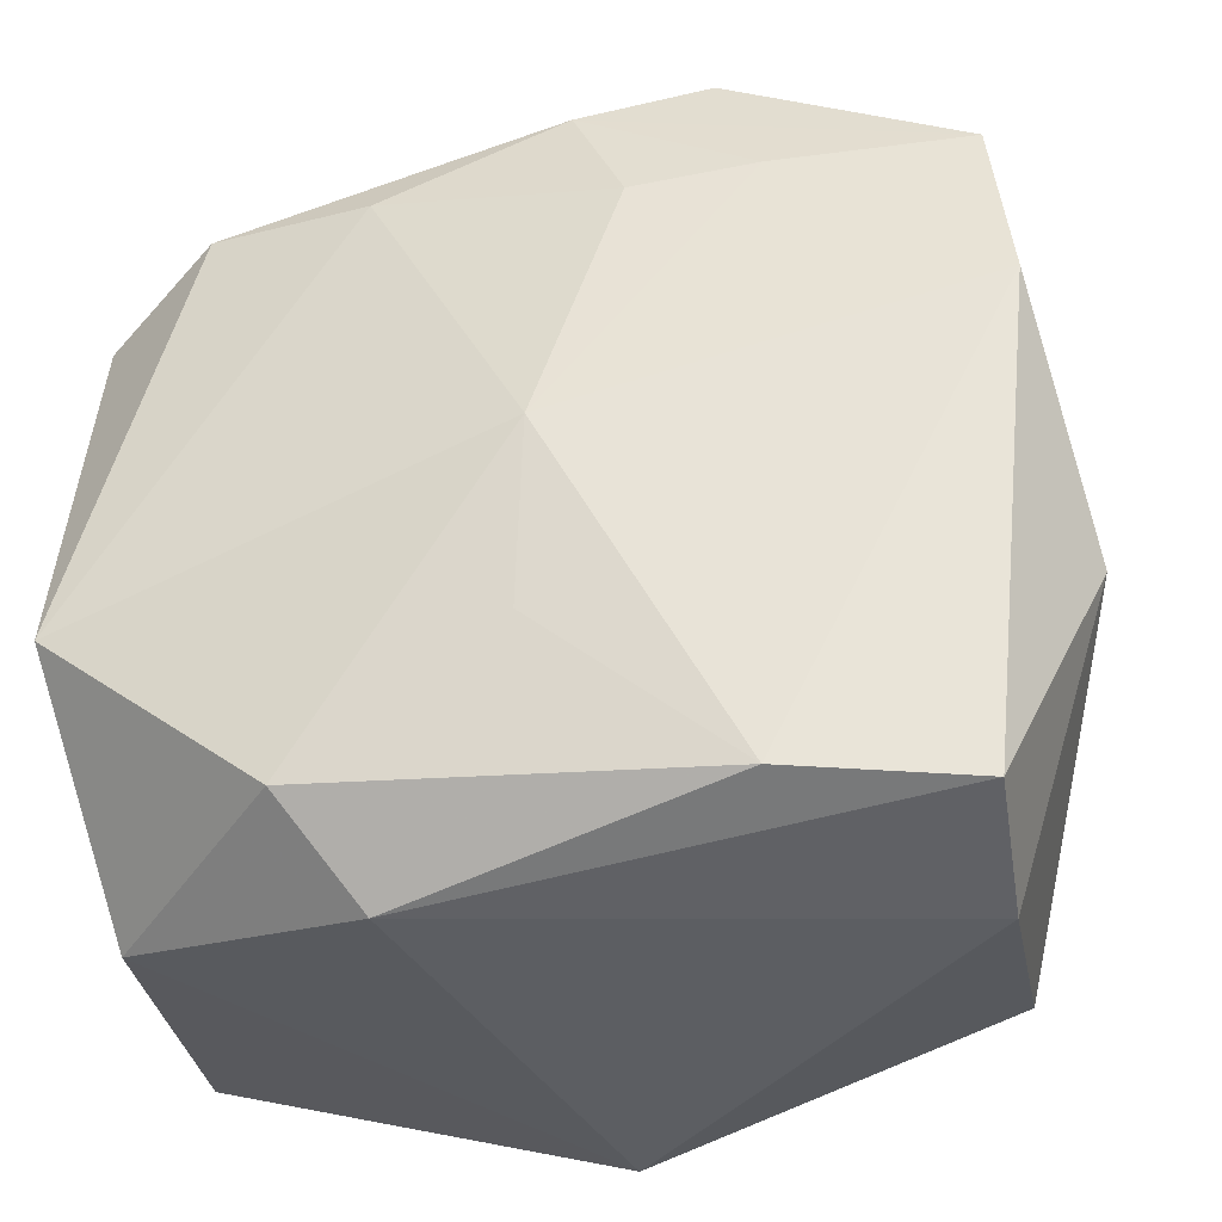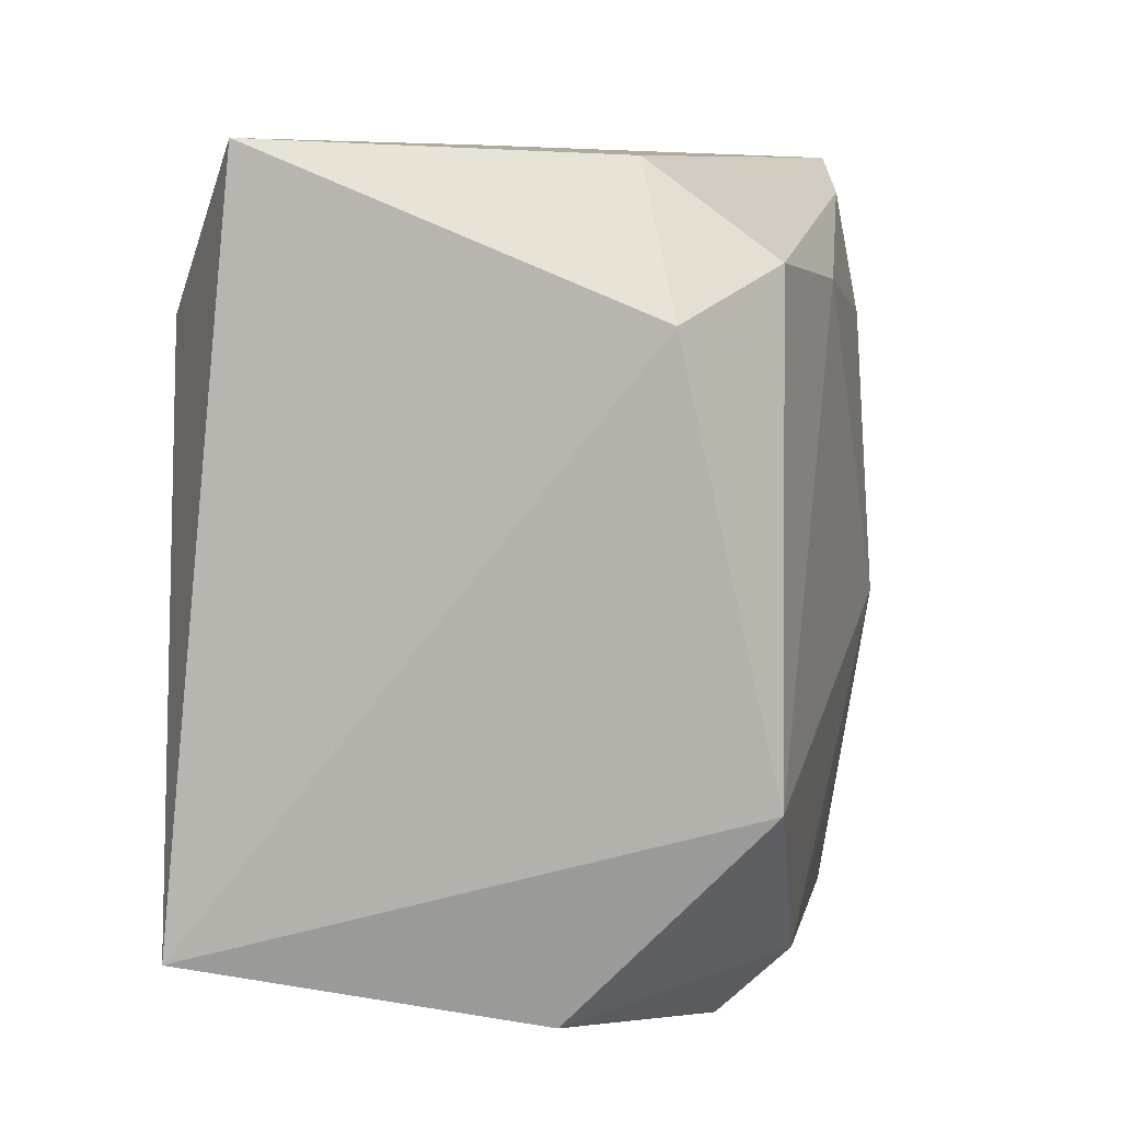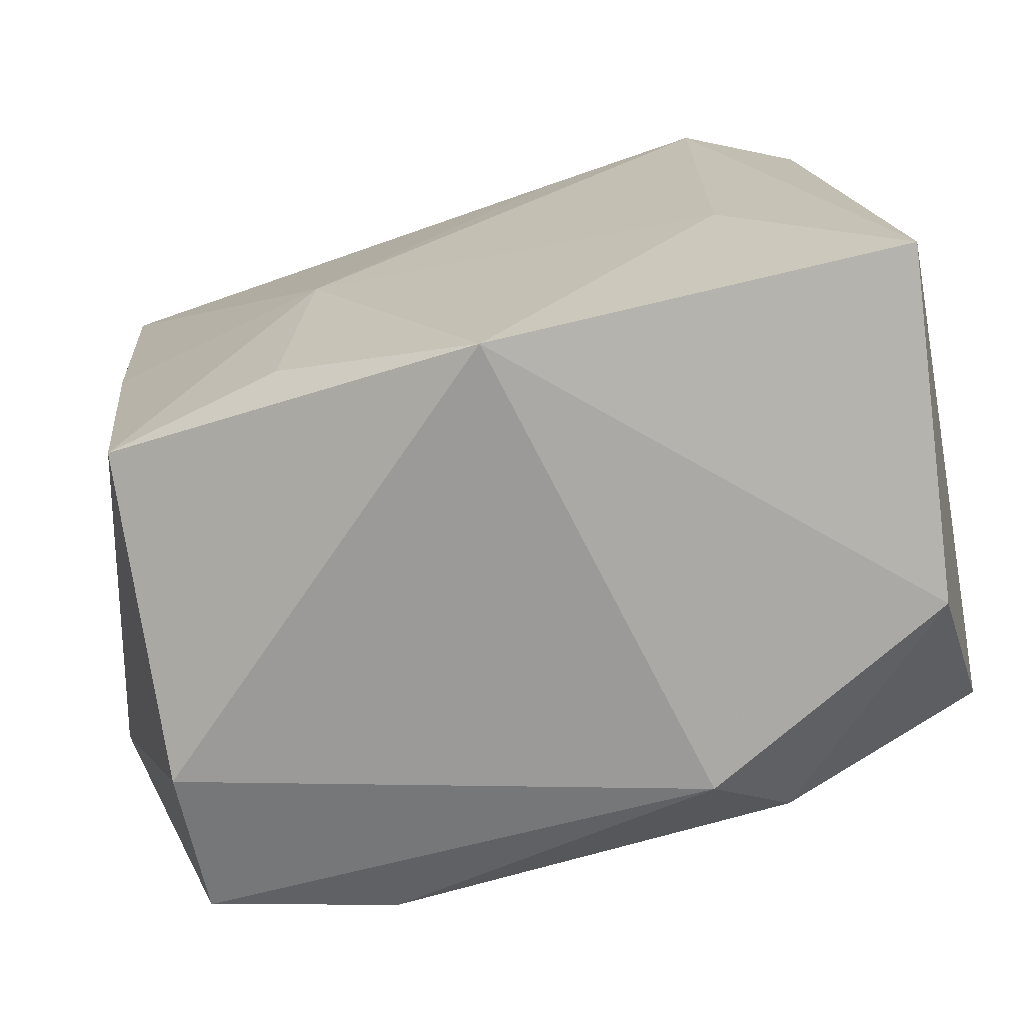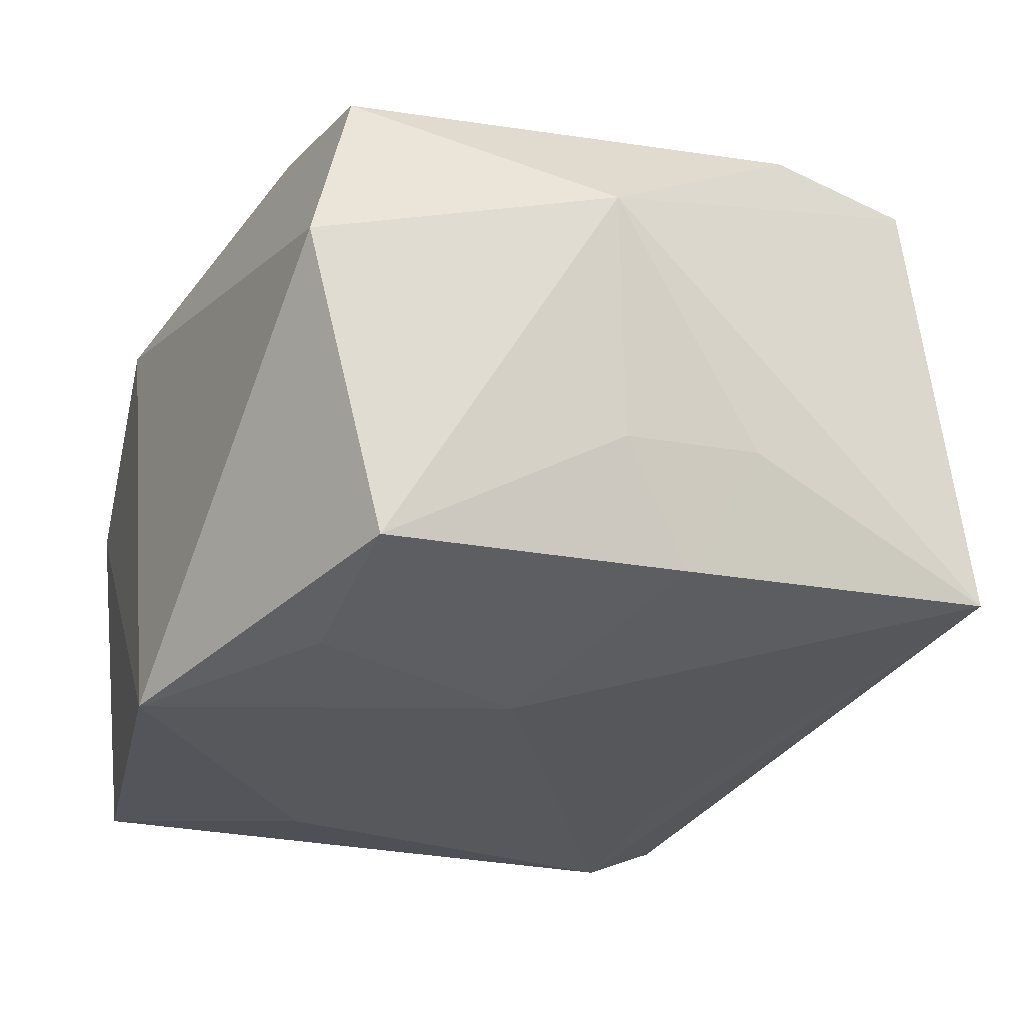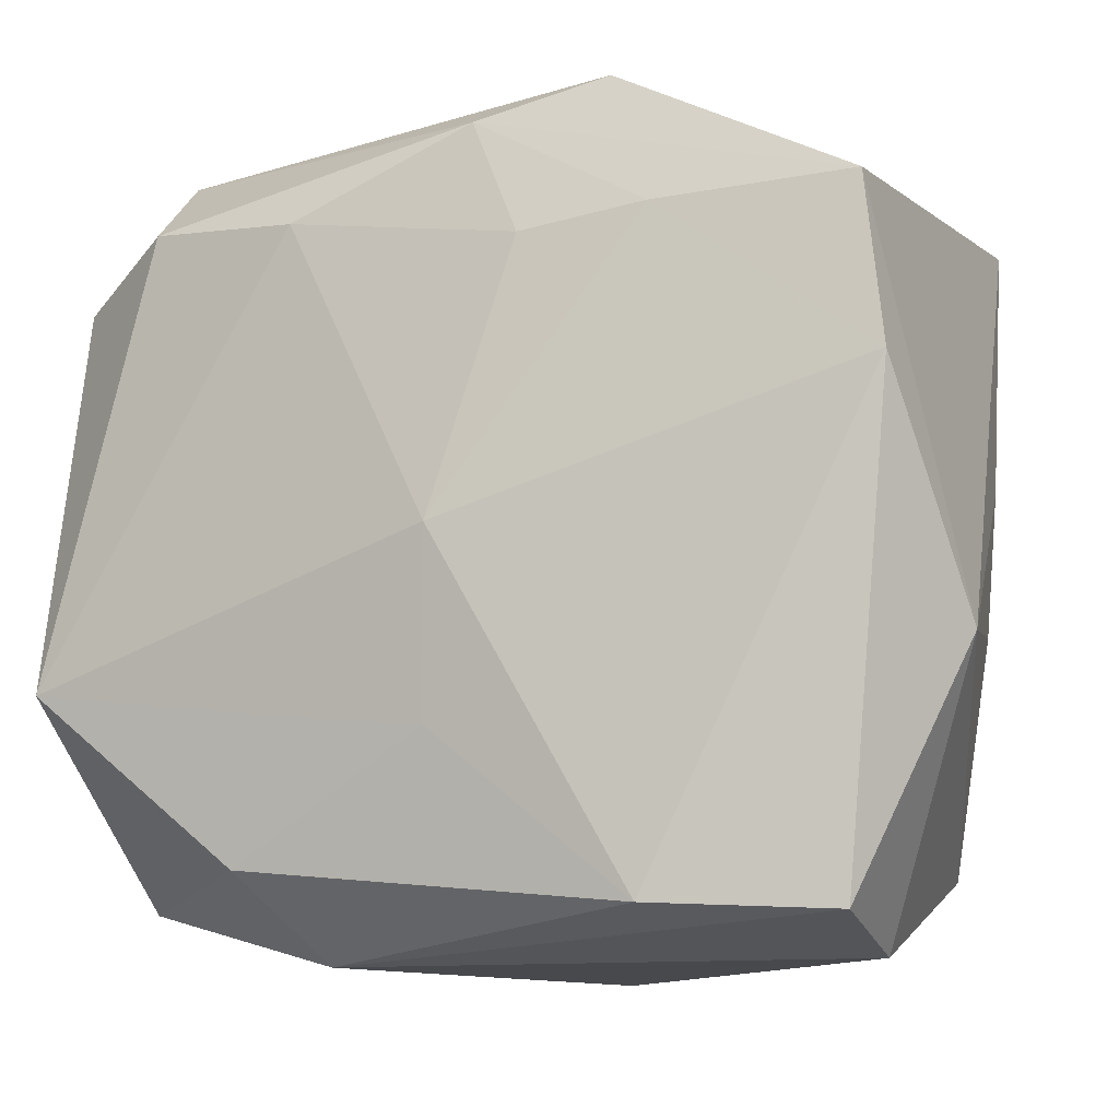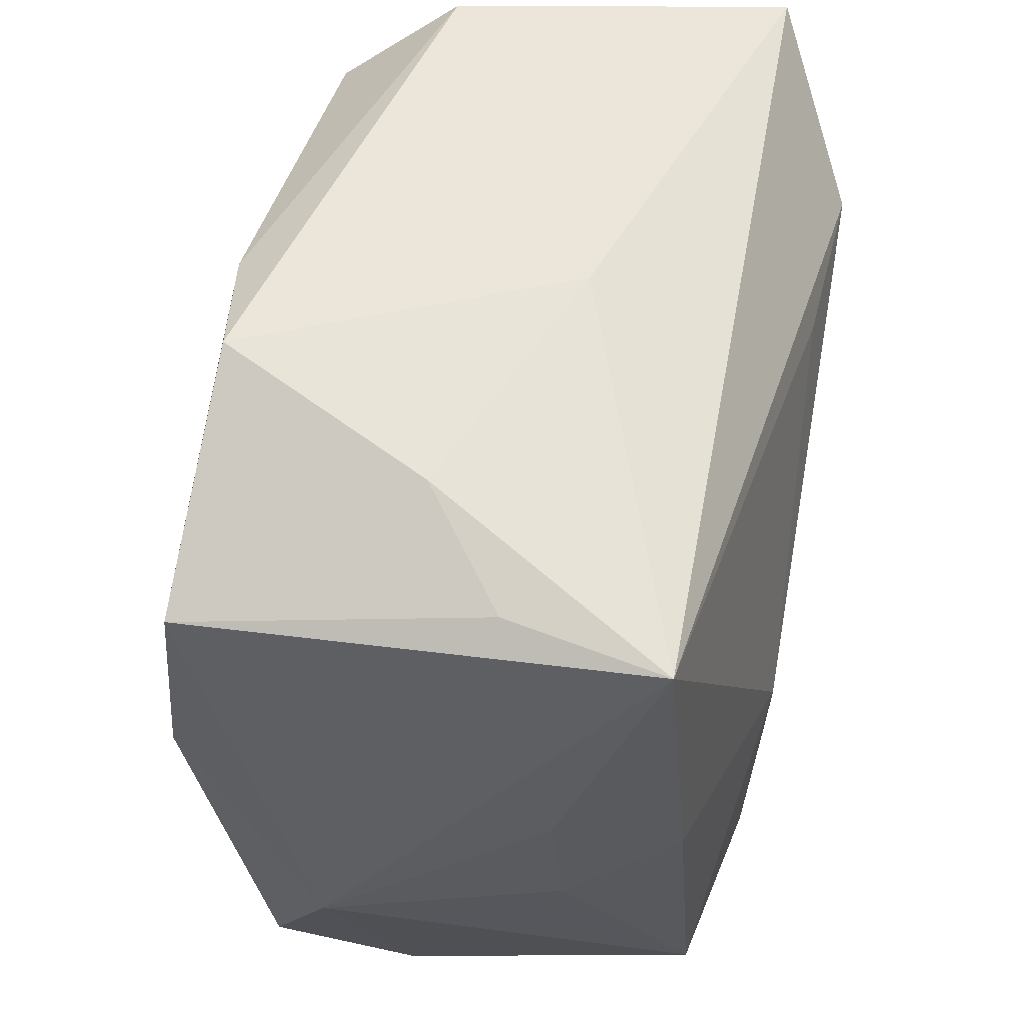
<metadata>
{"format":"obj","ext":"obj","renderer":"f3d","projection":"perspective","resolution":1024,"background":"white","views":[{"elev":-37.2,"azim":12.5,"up":"+Y"},{"elev":8.0,"azim":-81.3,"up":"+Y"},{"elev":-70.1,"azim":-167.0,"up":"+Y"},{"elev":-27.7,"azim":62.1,"up":"+Z"},{"elev":-11.3,"azim":22.4,"up":"+Y"},{"elev":52.3,"azim":100.2,"up":"+Y"}]}
</metadata>
<code>
v 0.03643 0.004667 -0.008817
v 0.00362 0.03042 0.02294
v -0.03134 0.03421 -0.01772
v 0.03428 0.02303 0.02174
v 0.01823 0.02204 0.0235
v -0.001689 -0.034 -0.0248
v 0.03521 -0.007138 -0.0097
v 0.003549 0.03424 -0.005903
v 0.008047 0.02051 0.02457
v -0.02121 -0.01111 -0.02492
v 0.03263 0.02781 -0.003919
v -0.03259 -0.02881 0.005758
v -0.007774 0.01946 -0.02386
v -0.02558 0.0255 0.02082
v -0.03561 -0.02454 -0.02254
v -0.03561 0.02151 0.01433
v -0.008941 -0.01558 0.02355
v 0.03272 -0.0002086 -0.0192
v 0.03033 -0.03338 0.004986
v 0.001307 -0.001646 0.02627
v 0.03906 -0.009738 0.01033
v 0.01613 -0.02988 0.02157
v 0.01446 0.03328 0.02121
v 0.0001886 -0.01646 0.02373
v -0.01187 0.02395 0.02356
v -0.02778 0.03298 0.01084
v 0.02363 0.03137 0.003194
v -0.03495 -0.01216 0.02183
v -0.01704 -0.0266 0.02136
v 0.03546 0.02734 -0.01735
v 0.03101 -0.03051 0.01773
v 0.01298 -0.005838 -0.02492
v -0.02114 0.02134 -0.02492
v -0.01142 -0.03382 0.01505
v 0.03589 0.009092 0.02219
v 0.01507 -0.02459 -0.02363
v 0.02945 -0.026 -0.0205
f 23 26 2
f 37 32 18
f 18 32 30
f 10 15 33
f 6 15 10
f 33 32 10
f 10 32 6
f 23 2 4
f 4 35 21
f 21 30 4
f 14 2 26
f 21 37 7
f 7 37 18
f 6 32 36
f 36 37 6
f 32 37 36
f 13 32 33
f 33 30 13
f 13 30 32
f 33 15 3
f 3 30 33
f 3 26 23
f 23 8 3
f 3 8 30
f 11 4 30
f 28 15 12
f 12 29 28
f 12 15 6
f 18 30 1
f 1 7 18
f 1 30 21
f 21 7 1
f 21 35 31
f 16 14 26
f 28 14 16
f 26 3 16
f 16 15 28
f 16 3 15
f 27 11 30
f 27 8 23
f 30 8 27
f 23 4 27
f 4 11 27
f 5 4 2
f 2 9 5
f 5 9 20
f 20 35 5
f 35 4 5
f 2 14 25
f 25 9 2
f 20 9 25
f 25 28 20
f 25 14 28
f 29 12 34
f 34 12 6
f 17 24 20
f 29 24 17
f 20 28 17
f 28 29 17
f 29 34 22
f 22 34 31
f 22 24 29
f 20 24 22
f 22 35 20
f 22 31 35
f 19 34 6
f 31 34 19
f 6 37 19
f 19 37 21
f 21 31 19

</code>
